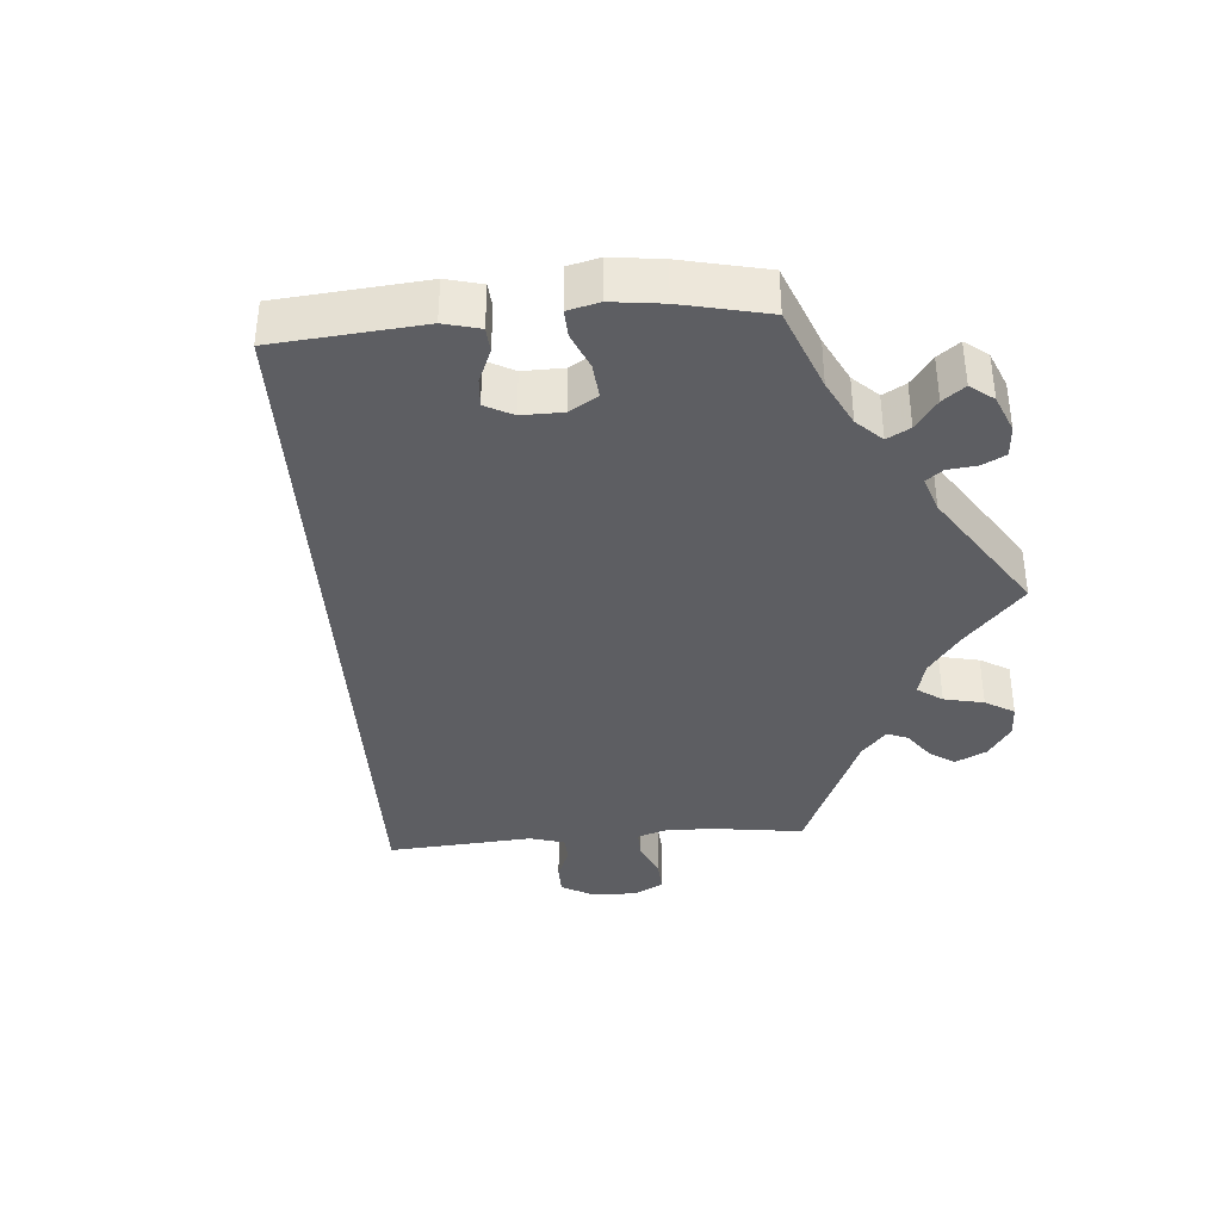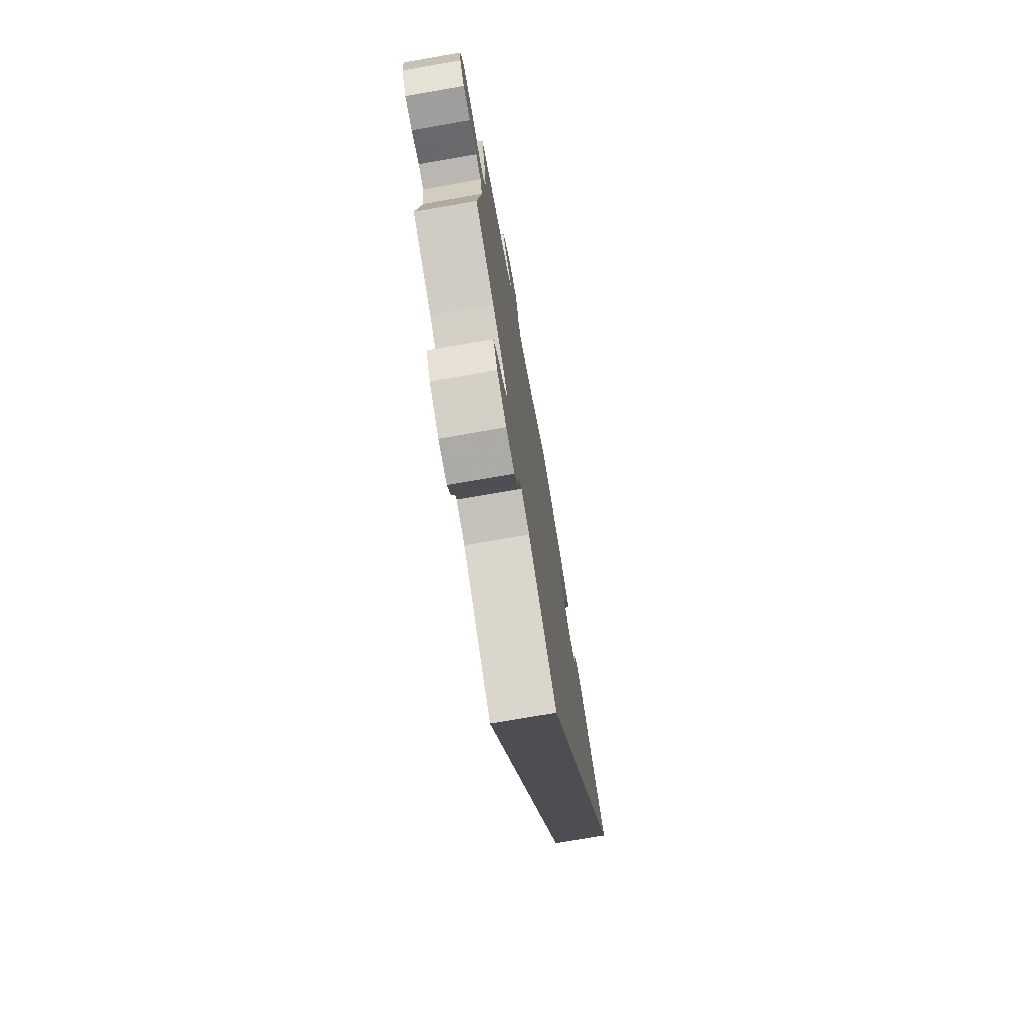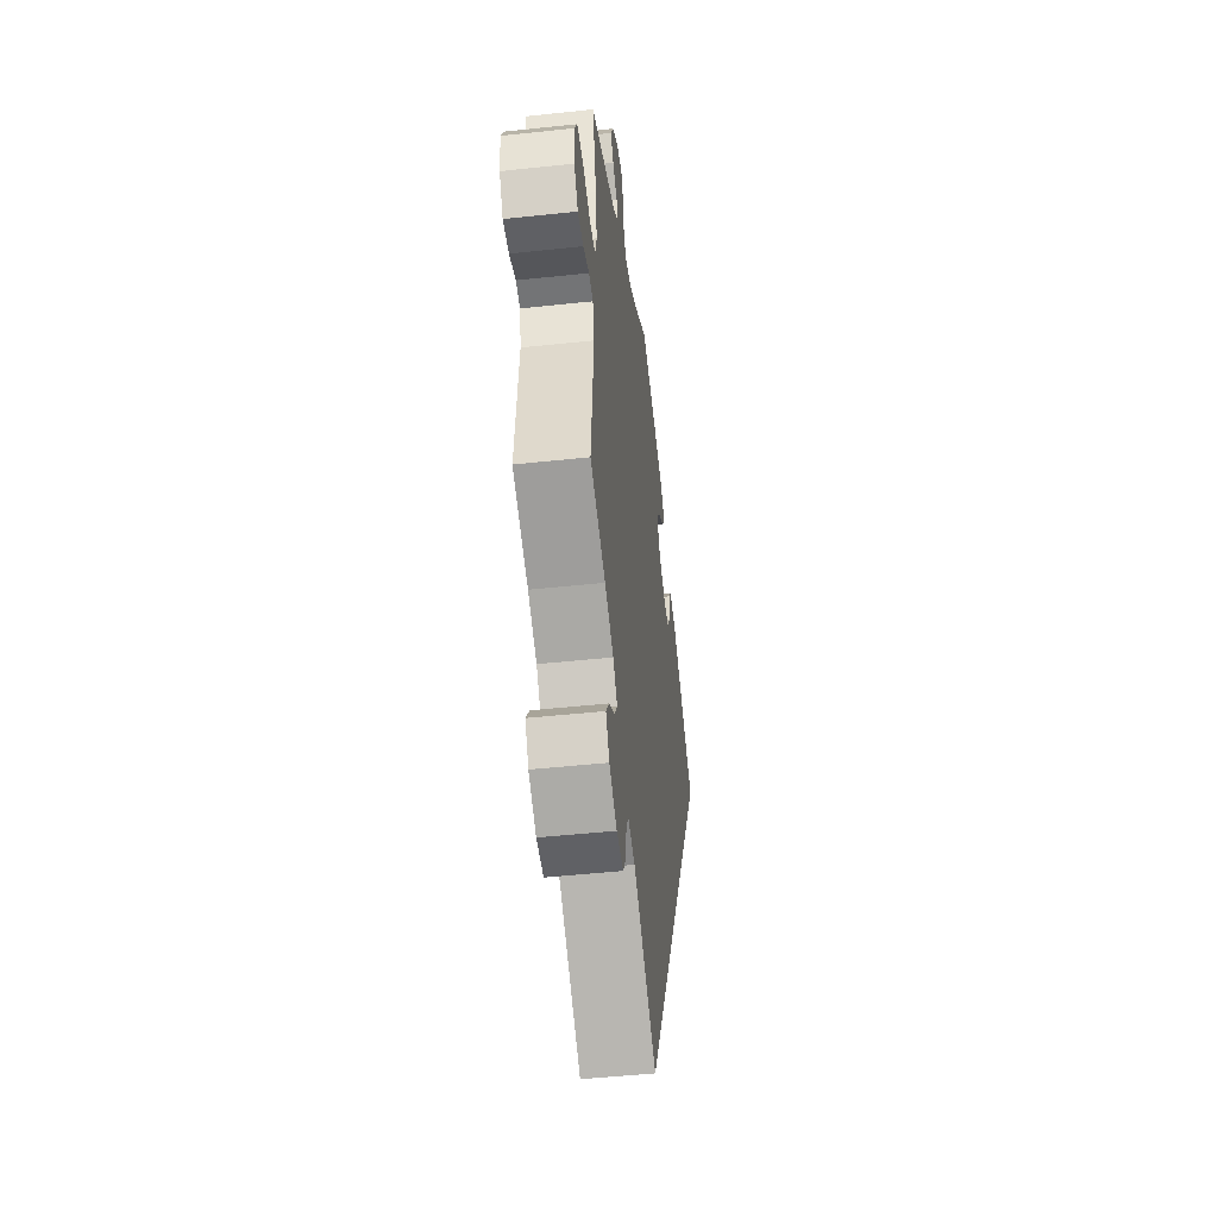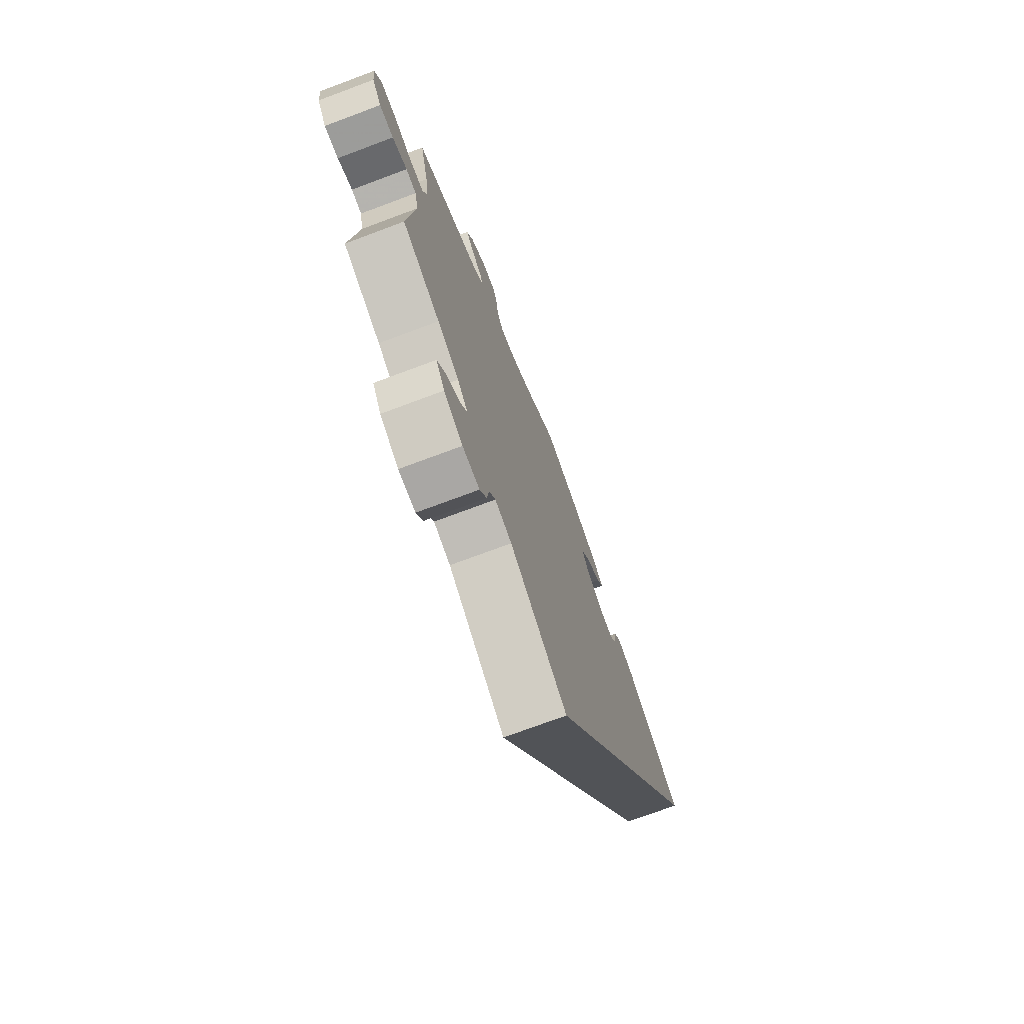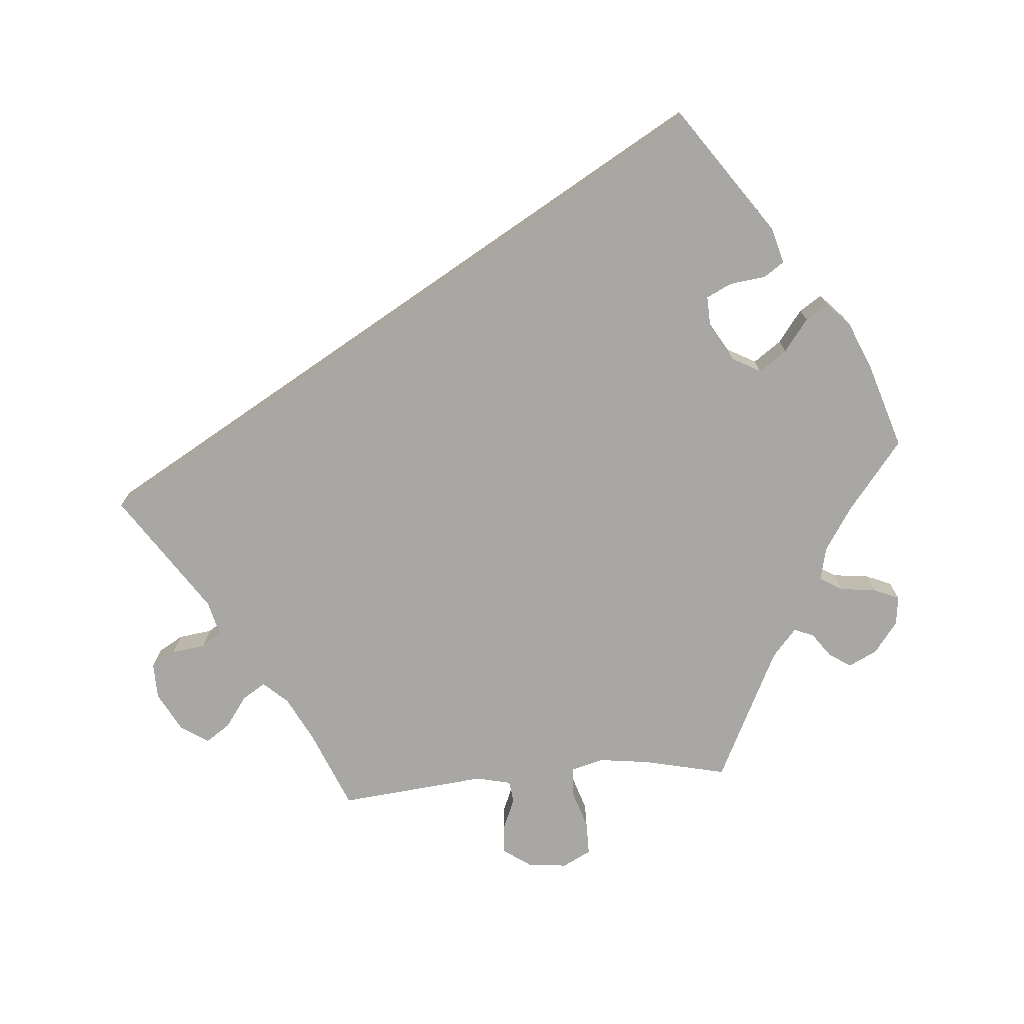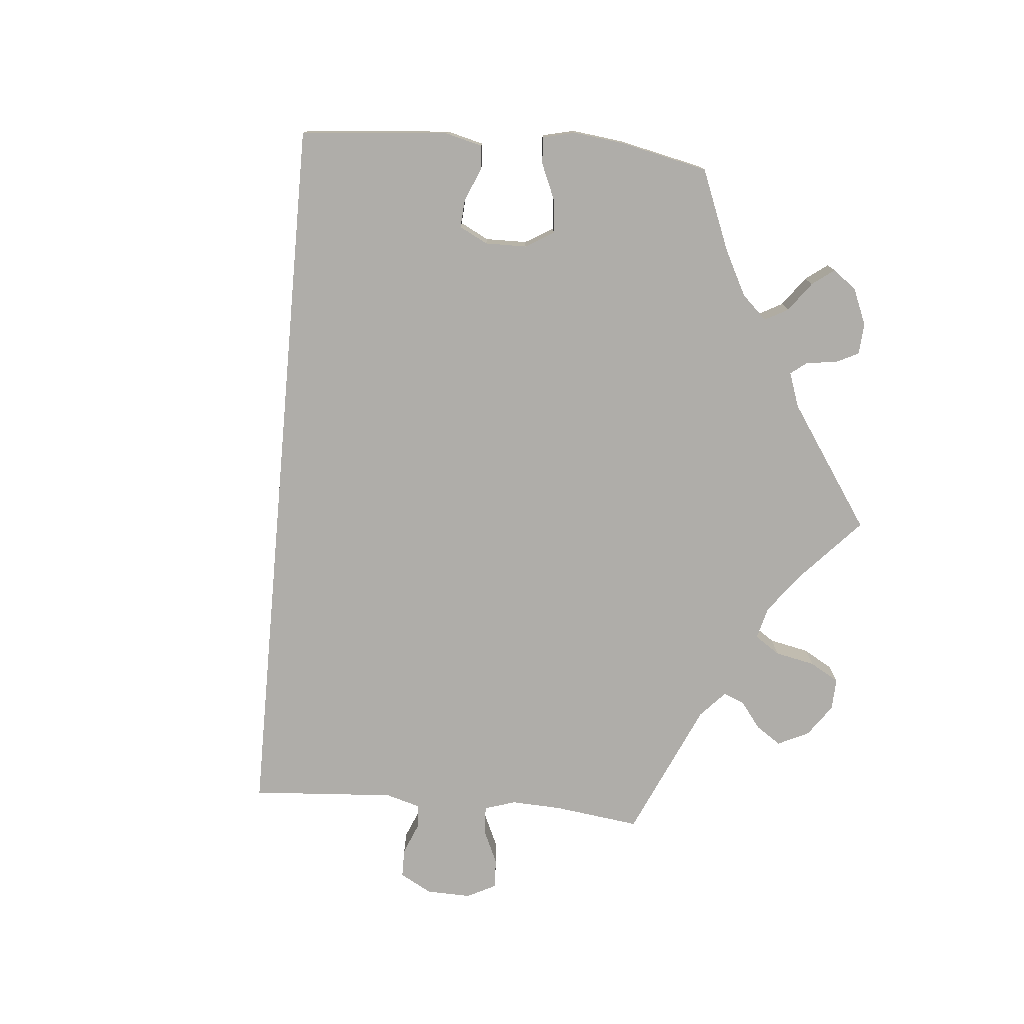
<metadata>
{"format":"obj","ext":"obj","renderer":"f3d","projection":"perspective","resolution":1024,"background":"white","views":[{"elev":-39.0,"azim":-25.3,"up":"+Y"},{"elev":-75.0,"azim":99.8,"up":"+Z"},{"elev":-48.7,"azim":96.8,"up":"+Z"},{"elev":-73.7,"azim":110.5,"up":"+Z"},{"elev":-74.4,"azim":-85.3,"up":"+Y"},{"elev":-77.4,"azim":-35.1,"up":"+Y"}]}
</metadata>
<code>
v 0.391 0.07 -0.334
v 0.329 0.07 -0.366
v 0.299 0.07 -0.399
v 0.319 0.07 -0.431
v 0.361 0.07 -0.461
v 0.384 0.07 -0.495
v 0.359 0.07 -0.533
v 0.305 0.07 -0.562
v 0.256 0.07 -0.563
v 0.236 0.07 -0.529
v 0.23 0.07 -0.483
v 0.212 0.07 -0.456
v 0.164 0.07 -0.468
v 0 0.07 -0.578
v -0.501 0.07 0.289
v -0.332 0.07 0.407
v -0.282 0.07 0.421
v -0.263 0.07 0.393
v -0.257 0.07 0.344
v -0.24 0.07 0.309
v -0.196 0.07 0.311
v -0.147 0.07 0.34
v -0.125 0.07 0.38
v -0.152 0.07 0.418
v -0.196 0.07 0.451
v -0.216 0.07 0.482
v -0.183 0.07 0.513
v -0.117 0.07 0.541
v 0 0.07 0.578
v 0.095 0.07 0.503
v 0.154 0.07 0.465
v 0.2 0.07 0.454
v 0.219 0.07 0.485
v 0.225 0.07 0.535
v 0.24 0.07 0.57
v 0.28 0.07 0.565
v 0.323 0.07 0.532
v 0.342 0.07 0.493
v 0.322 0.07 0.463
v 0.289 0.07 0.439
v 0.278 0.07 0.412
v 0.316 0.07 0.379
v 0.5 0.07 0.289
v 0.474 0.07 0.175
v 0.465 0.07 0.105
v 0.477 0.07 0.061
v 0.518 0.07 0.058
v 0.571 0.07 0.075
v 0.617 0.07 0.075
v 0.637 0.07 0.036
v 0.632 0.07 -0.017
v 0.605 0.07 -0.056
v 0.564 0.07 -0.053
v 0.521 0.07 -0.035
v 0.491 0.07 -0.039
v 0.48 0.07 -0.087
v 0.5 0.07 -0.289
v 0.391 0 -0.334
v 0.329 0 -0.366
v 0.299 0 -0.399
v 0.319 0 -0.431
v 0.361 0 -0.461
v 0.384 0 -0.495
v 0.359 0 -0.533
v 0.305 0 -0.562
v 0.256 0 -0.563
v 0.236 0 -0.529
v 0.23 0 -0.483
v 0.212 0 -0.456
v 0.164 0 -0.468
v 0 0 -0.578
v -0.501 0 0.289
v -0.332 0 0.407
v -0.282 0 0.421
v -0.263 0 0.393
v -0.257 0 0.344
v -0.24 0 0.309
v -0.196 0 0.311
v -0.147 0 0.34
v -0.125 0 0.38
v -0.152 0 0.418
v -0.196 0 0.451
v -0.216 0 0.482
v -0.183 0 0.513
v -0.117 0 0.541
v 0 0 0.578
v 0.095 0 0.503
v 0.154 0 0.465
v 0.2 0 0.454
v 0.219 0 0.485
v 0.225 0 0.535
v 0.24 0 0.57
v 0.28 0 0.565
v 0.323 0 0.532
v 0.342 0 0.493
v 0.322 0 0.463
v 0.289 0 0.439
v 0.278 0 0.412
v 0.316 0 0.379
v 0.5 0 0.289
v 0.474 0 0.175
v 0.465 0 0.105
v 0.477 0 0.061
v 0.518 0 0.058
v 0.571 0 0.075
v 0.617 0 0.075
v 0.637 0 0.036
v 0.632 0 -0.017
v 0.605 0 -0.056
v 0.564 0 -0.053
v 0.521 0 -0.035
v 0.491 0 -0.039
v 0.48 0 -0.087
v 0.5 0 -0.289
f 56 57 1
f 55 56 1 2
f 51 52 53 54
f 51 54 55
f 50 51 55
f 47 48 49 50
f 46 47 50 55
f 45 46 55 2
f 42 43 44
f 41 42 44 45
f 37 38 39 40
f 37 40 41
f 36 37 41
f 33 34 35 36
f 32 33 36 41
f 31 32 41 45
f 27 28 29 30
f 24 25 26 27
f 23 24 27 30
f 22 23 30 31
f 16 17 18 19
f 16 19 20
f 13 14 15 16
f 12 13 16 20
f 11 12 20 21
f 9 10 11
f 8 9 11
f 4 5 6 7
f 3 4 7 8
f 31 45 2 3
f 11 21 22 31
f 3 8 11 31
f 58 114 113
f 59 58 113 112
f 111 110 109 108
f 112 111 108
f 112 108 107
f 107 106 105 104
f 112 107 104 103
f 59 112 103 102
f 101 100 99
f 102 101 99 98
f 97 96 95 94
f 98 97 94
f 98 94 93
f 93 92 91 90
f 98 93 90 89
f 102 98 89 88
f 87 86 85 84
f 84 83 82 81
f 87 84 81 80
f 88 87 80 79
f 76 75 74 73
f 77 76 73
f 73 72 71 70
f 77 73 70 69
f 78 77 69 68
f 68 67 66
f 68 66 65
f 64 63 62 61
f 65 64 61 60
f 60 59 102 88
f 88 79 78 68
f 88 68 65 60
f 1 58 59 2
f 2 59 60 3
f 3 60 61 4
f 4 61 62 5
f 5 62 63 6
f 6 63 64 7
f 7 64 65 8
f 8 65 66 9
f 9 66 67 10
f 10 67 68 11
f 11 68 69 12
f 12 69 70 13
f 13 70 71 14
f 14 71 72 15
f 15 72 73 16
f 16 73 74 17
f 17 74 75 18
f 18 75 76 19
f 19 76 77 20
f 20 77 78 21
f 21 78 79 22
f 22 79 80 23
f 23 80 81 24
f 24 81 82 25
f 25 82 83 26
f 26 83 84 27
f 27 84 85 28
f 28 85 86 29
f 29 86 87 30
f 30 87 88 31
f 31 88 89 32
f 32 89 90 33
f 33 90 91 34
f 34 91 92 35
f 35 92 93 36
f 36 93 94 37
f 37 94 95 38
f 38 95 96 39
f 39 96 97 40
f 40 97 98 41
f 41 98 99 42
f 42 99 100 43
f 43 100 101 44
f 44 101 102 45
f 45 102 103 46
f 46 103 104 47
f 47 104 105 48
f 48 105 106 49
f 49 106 107 50
f 50 107 108 51
f 51 108 109 52
f 52 109 110 53
f 53 110 111 54
f 54 111 112 55
f 55 112 113 56
f 56 113 114 57
f 57 114 58 1

</code>
